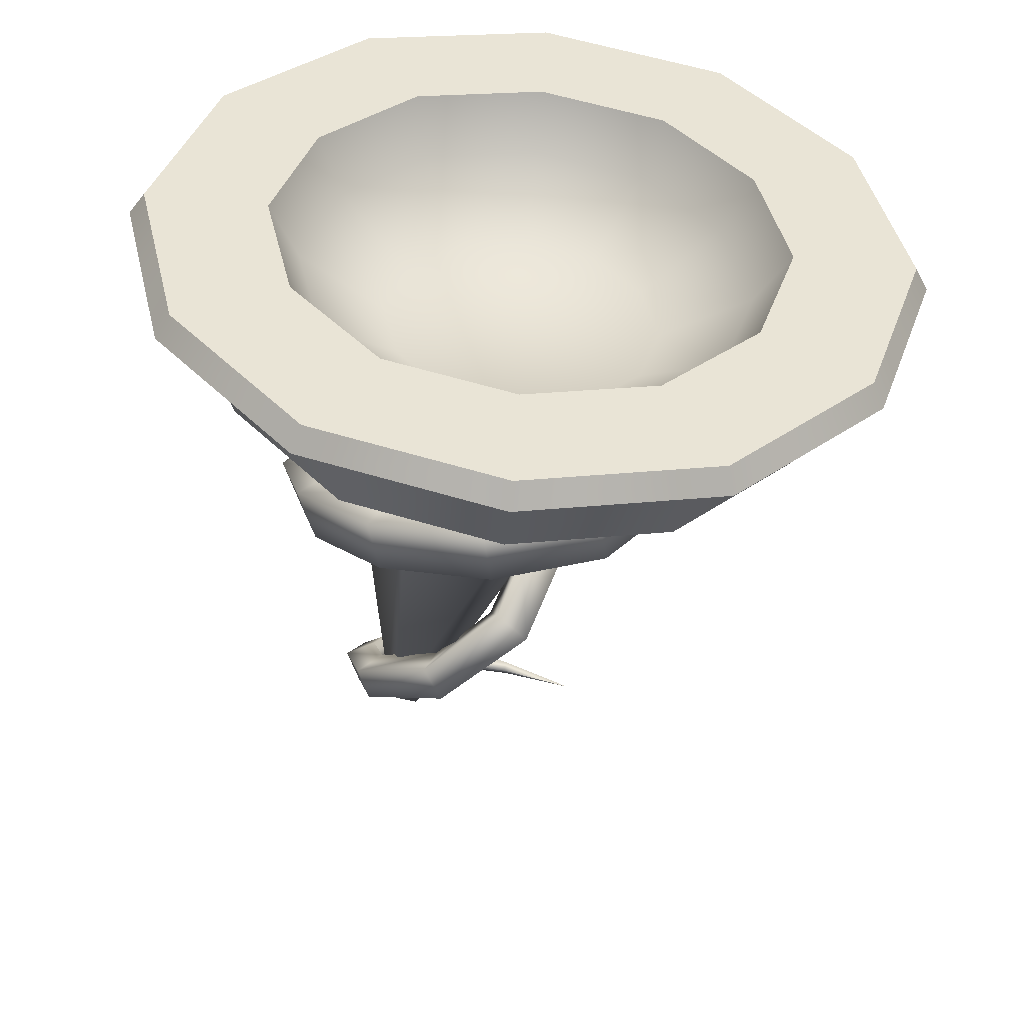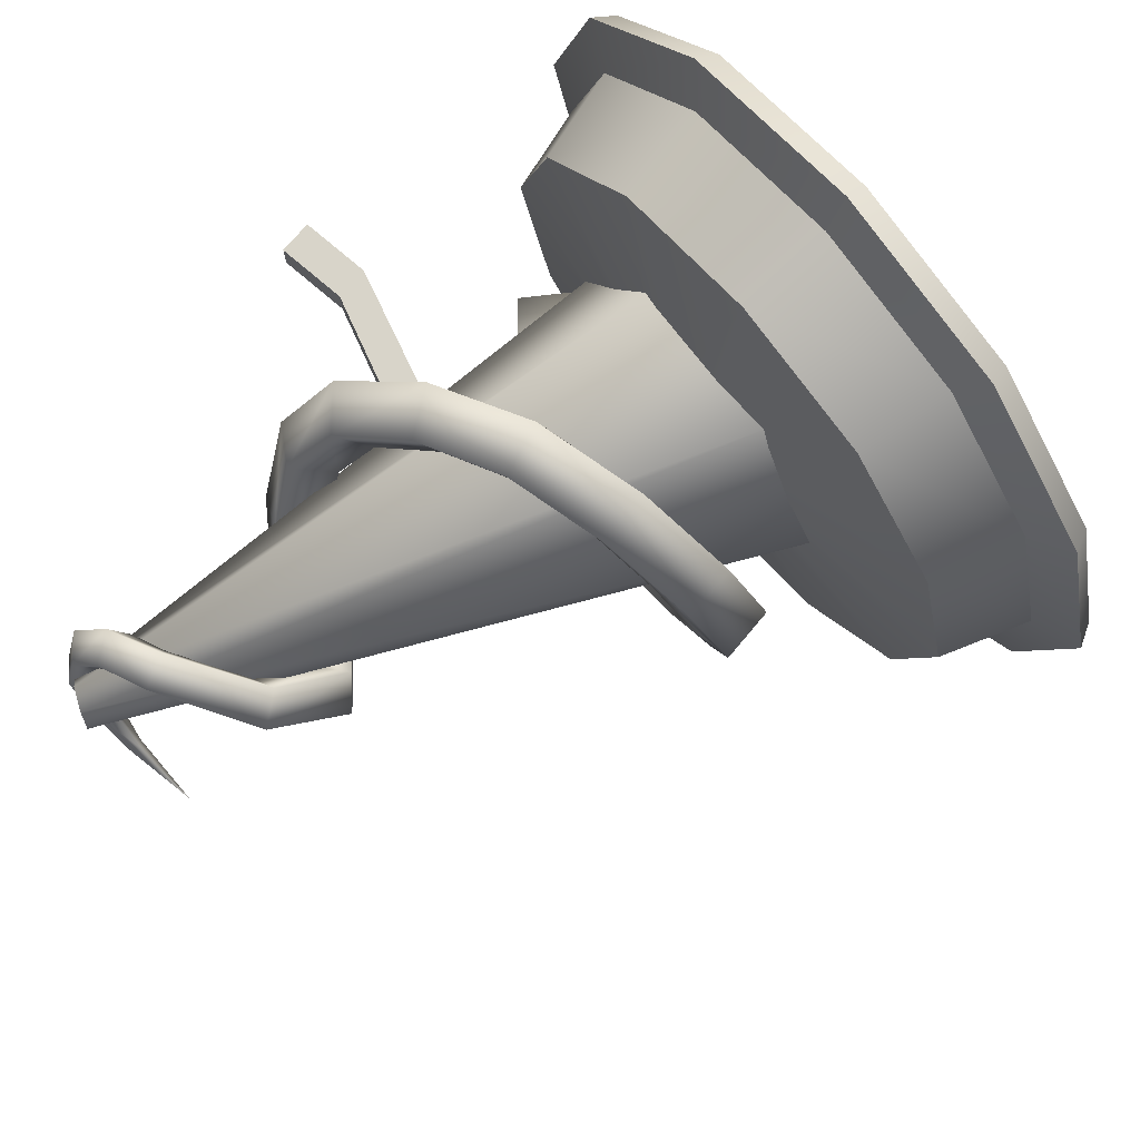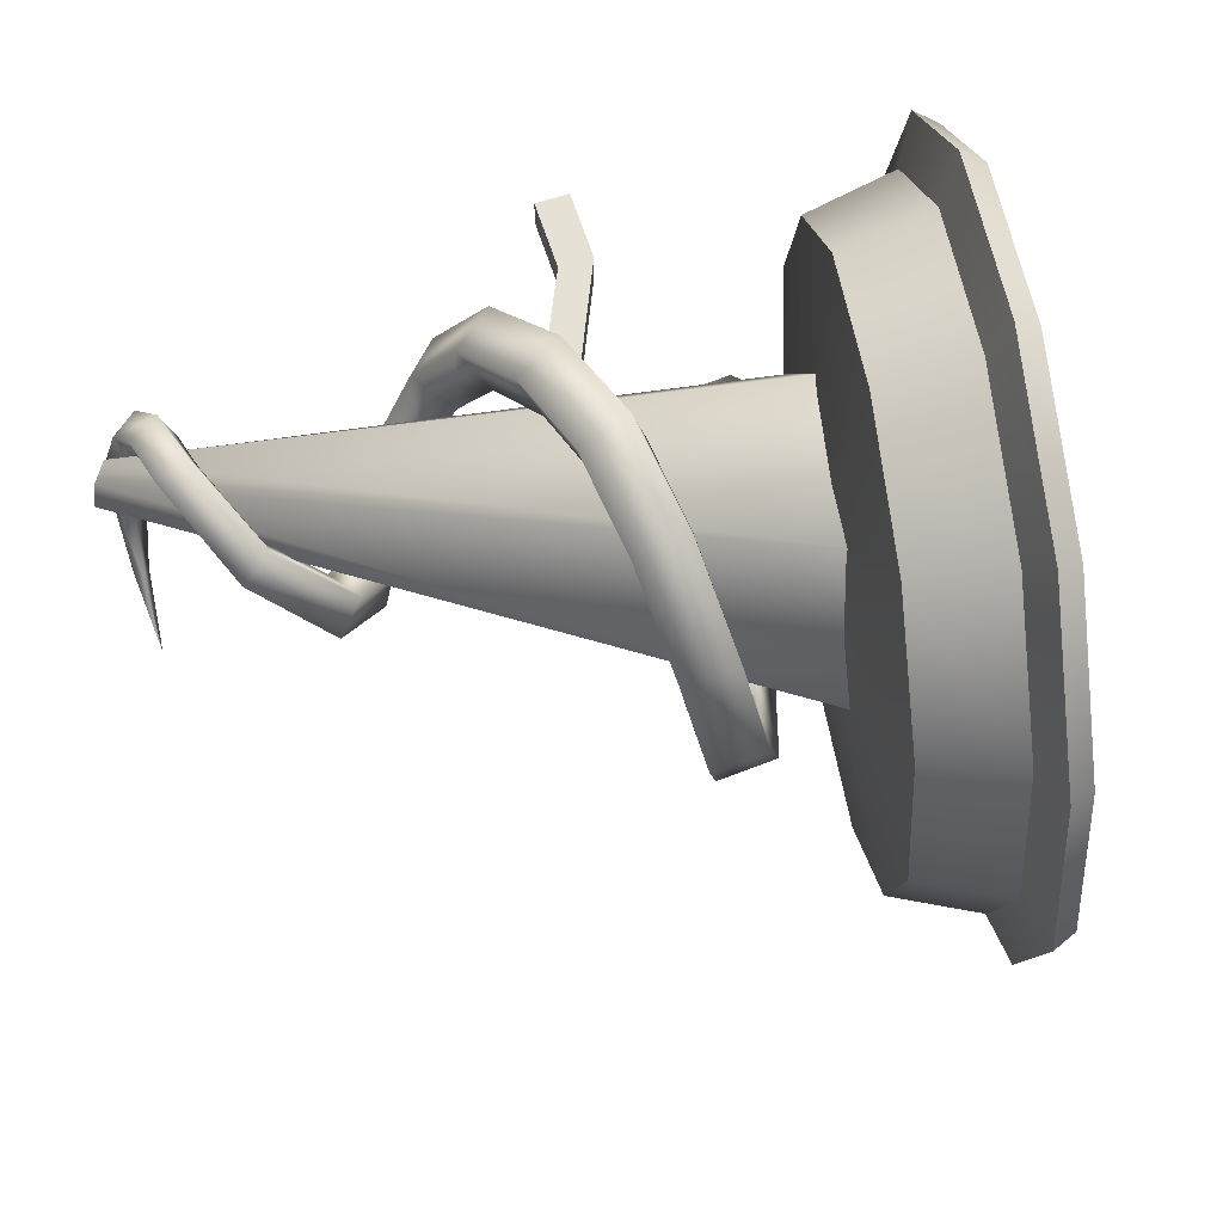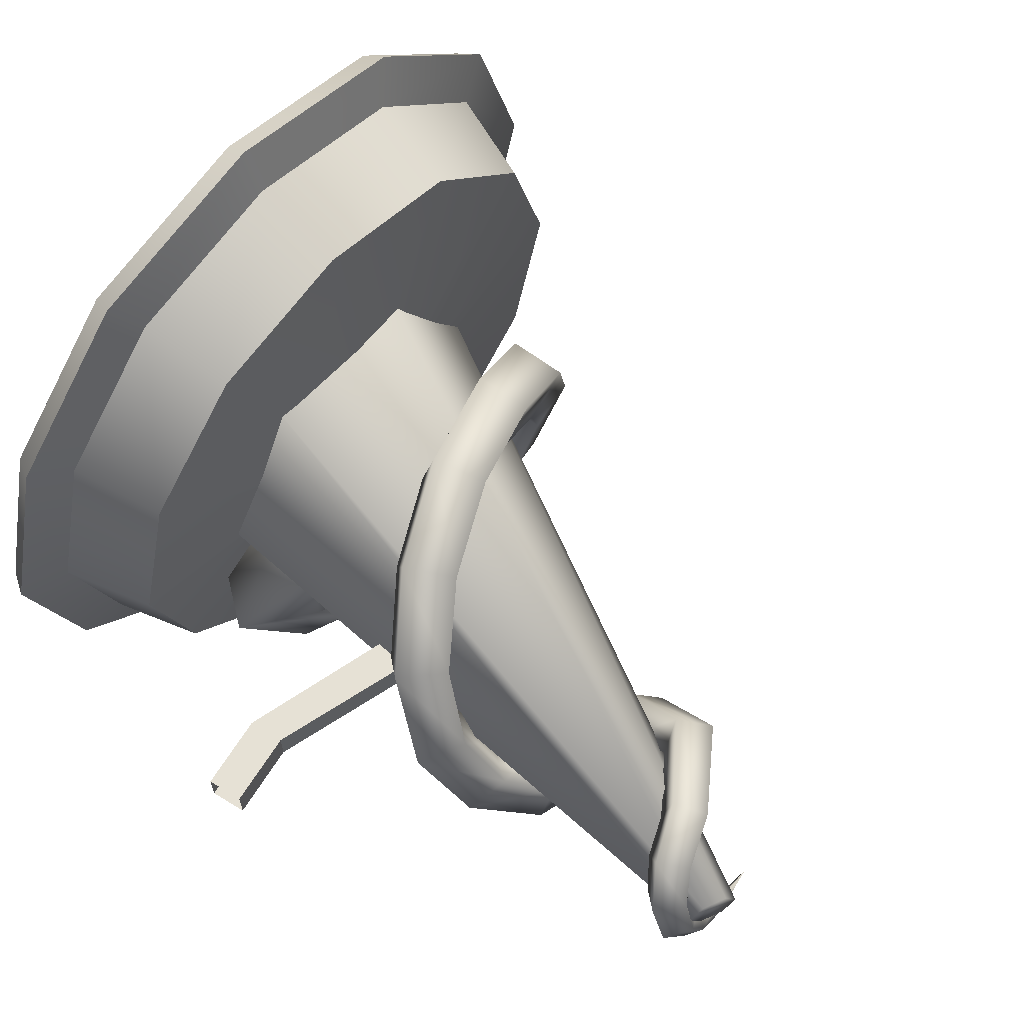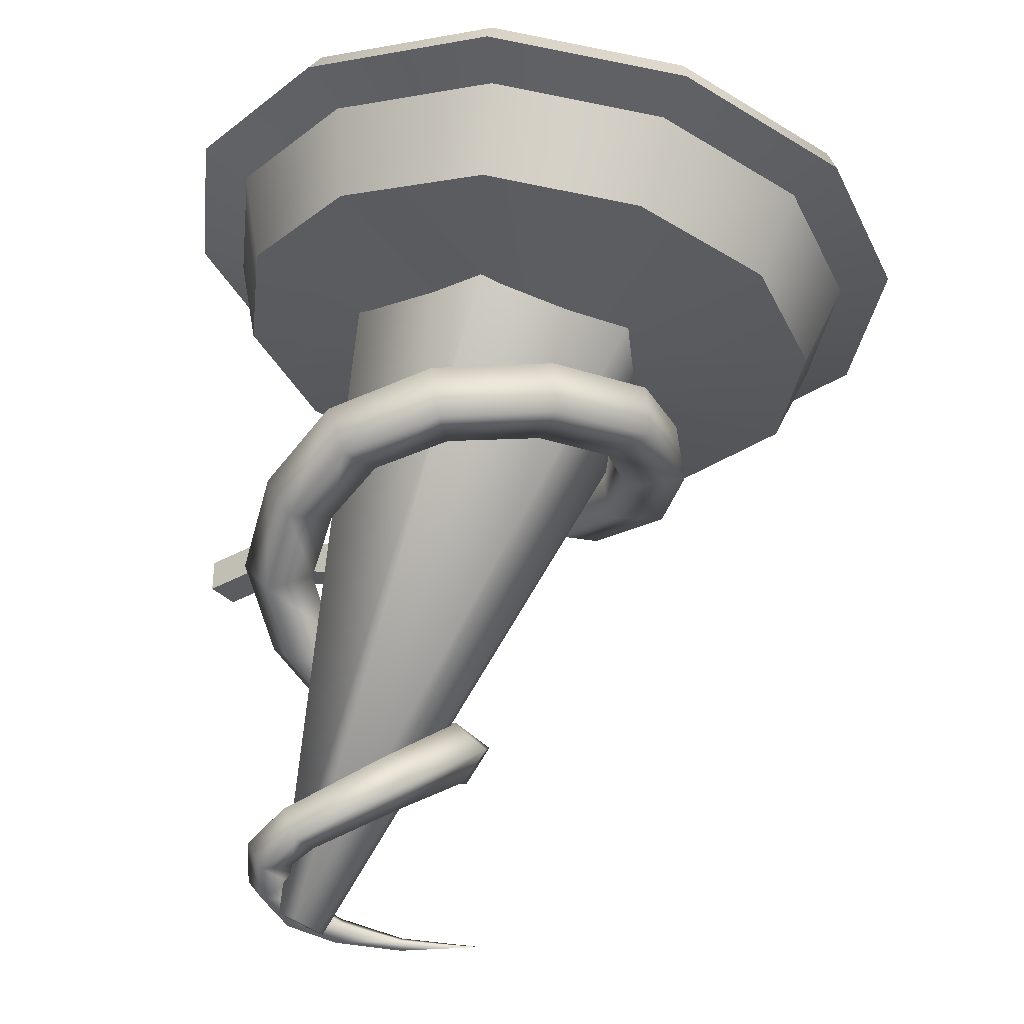
<metadata>
{"format":"obj","ext":"obj","renderer":"f3d","projection":"perspective","resolution":1024,"background":"white","views":[{"elev":32.3,"azim":62.2,"up":"+Y"},{"elev":75.5,"azim":40.0,"up":"+Z"},{"elev":64.9,"azim":71.4,"up":"+Z"},{"elev":64.5,"azim":-58.7,"up":"+Z"},{"elev":-35.2,"azim":37.3,"up":"+Y"}]}
</metadata>
<code>
o torch_12_Circle.000_Circle.000
v -0.1277 0.3333 -0.01052
v -0.1277 0.3333 0.01776
v -0.2368 0.3849 0.01776
v -0.2368 0.3849 -0.01052
v -0.1224 0.3611 0.01776
v -0.1224 0.3611 -0.01052
v -0.2366 0.4131 -0.01052
v -0.2366 0.4131 0.01776
v -0.2958 0.4137 -0.01052
v -0.2958 0.4137 0.01776
v -0.296 0.3854 -0.01052
v -0.296 0.3854 0.01776
v 0.1743 0.4764 0.01133
v 0.1067 0.4909 0.1312
v -0.1669 0.01077 0.02415
v -0.1585 0.005211 0.006768
v -0.02873 0.5199 0.1312
v -0.1836 0.02189 0.02415
v -0.09642 0.5344 0.01133
v -0.1919 0.02745 0.006768
v -0.02873 0.5199 -0.1086
v -0.1836 0.02189 -0.01062
v 0.1067 0.4909 -0.1086
v -0.1669 0.01077 -0.01062
v 0.2974 0.5357 0.143
v 0.2003 0.5532 0.2432
v 0.1756 0.4833 0.2225
v 0.2641 0.4673 0.1311
v 0.06603 0.5773 0.2777
v -0.06799 0.6012 0.2423
v -0.06897 0.5271 0.2216
v 0.05322 0.5052 0.2539
v -0.1645 0.6183 0.1414
v -0.2014 0.6247 0.005855
v -0.1906 0.5484 0.006061
v -0.157 0.5426 0.1297
v -0.1637 0.6177 -0.1295
v -0.06658 0.6001 -0.2297
v -0.06768 0.5261 -0.2087
v -0.1562 0.5421 -0.1173
v 0.06765 0.5761 -0.2641
v 0.2017 0.5521 -0.2288
v 0.1769 0.4823 -0.2079
v 0.0547 0.5041 -0.2401
v 0.2982 0.535 -0.1279
v 0.3351 0.5287 0.00768
v 0.2985 0.4609 0.007724
v 0.2649 0.4667 -0.1159
v 0.2641 0.4673 0.1311
v 0.1756 0.4833 0.2225
v 0.08154 0.4754 0.06333
v 0.1047 0.4712 0.03943
v 0.05322 0.5052 0.2539
v -0.06897 0.5271 0.2216
v 0.01755 0.4868 0.06312
v 0.04952 0.4811 0.07155
v -0.157 0.5426 0.1297
v -0.1906 0.5484 0.006061
v -0.01427 0.4924 0.006716
v -0.005466 0.4909 0.03905
v -0.1562 0.5421 -0.1173
v -0.06768 0.5261 -0.2087
v 0.01789 0.4866 -0.04947
v -0.005272 0.4908 -0.02556
v 0.0547 0.5041 -0.2401
v 0.1769 0.4823 -0.2079
v 0.08187 0.4751 -0.04925
v 0.04991 0.4808 -0.05768
v 0.2649 0.4667 -0.1159
v 0.2985 0.4609 0.007724
v 0.1137 0.4695 0.007151
v 0.1049 0.471 -0.02519
v 0.2974 0.5357 0.143
v 0.3351 0.5287 0.00768
v 0.3771 0.5358 0.00779
v 0.3338 0.5438 0.163
v 0.06603 0.5773 0.2777
v 0.2003 0.5532 0.2432
v 0.2224 0.5639 0.278
v 0.06844 0.5915 0.3175
v -0.1645 0.6183 0.1414
v -0.06799 0.6012 0.2423
v -0.08531 0.619 0.277
v -0.196 0.6386 0.1612
v -0.1637 0.6177 -0.1295
v -0.2014 0.6247 0.005855
v -0.2384 0.6459 0.005696
v -0.1951 0.6379 -0.1495
v 0.06765 0.5761 -0.2641
v -0.06658 0.6001 -0.2297
v -0.08369 0.6178 -0.2645
v 0.0703 0.5901 -0.304
v 0.2982 0.535 -0.1279
v 0.2017 0.5521 -0.2288
v 0.2241 0.5627 -0.2635
v 0.3348 0.5431 -0.1477
v 0.3338 0.5438 0.163
v 0.3771 0.5358 0.00779
v 0.3692 0.5562 0.007719
v 0.3275 0.5639 0.1573
v 0.06844 0.5915 0.3175
v 0.2224 0.5639 0.278
v 0.2201 0.5833 0.2681
v 0.07177 0.6099 0.3061
v -0.196 0.6386 0.1612
v -0.08531 0.619 0.277
v -0.07637 0.6364 0.2671
v -0.183 0.6553 0.1556
v -0.1951 0.6379 -0.1495
v -0.2384 0.6459 0.005696
v -0.2238 0.6623 0.005703
v -0.1821 0.6546 -0.1439
v 0.0703 0.5901 -0.304
v -0.08369 0.6178 -0.2645
v -0.0748 0.6352 -0.2547
v 0.07356 0.6086 -0.2927
v 0.3348 0.5431 -0.1477
v 0.2241 0.5627 -0.2635
v 0.2217 0.5821 -0.2536
v 0.3284 0.5632 -0.1421
v 0.3275 0.5639 0.1573
v 0.3692 0.5562 0.007719
v 0.2743 0.5732 0.007397
v 0.246 0.5784 0.1091
v 0.07177 0.6099 0.3061
v 0.2201 0.5833 0.2681
v 0.173 0.5916 0.1845
v 0.07206 0.6097 0.2104
v -0.183 0.6553 0.1556
v -0.07637 0.6364 0.2671
v -0.0287 0.6277 0.1838
v -0.1013 0.6405 0.108
v -0.1821 0.6546 -0.1439
v -0.2238 0.6623 0.005703
v -0.129 0.6453 0.006025
v -0.1006 0.6401 -0.09571
v 0.07356 0.6086 -0.2927
v -0.0748 0.6352 -0.2547
v -0.02764 0.6269 -0.1711
v 0.07328 0.6088 -0.197
v 0.3284 0.5632 -0.1421
v 0.2217 0.5821 -0.2536
v 0.174 0.5908 -0.1704
v 0.2466 0.5779 -0.09453
v 0.2168 0.5389 0.09652
v 0.2416 0.5343 0.007387
v 0.1659 0.5032 0.007231
v 0.1506 0.506 0.06207
v 0.06438 0.5663 0.1852
v 0.1528 0.5505 0.1625
v 0.1112 0.5131 0.1027
v 0.05684 0.5229 0.1166
v -0.08745 0.5934 0.09548
v -0.02389 0.5821 0.1619
v 0.002524 0.5326 0.1023
v -0.03659 0.5395 0.06144
v -0.08692 0.593 -0.08294
v -0.1118 0.5976 0.006185
v -0.05155 0.5421 0.006491
v -0.03626 0.5393 -0.04835
v 0.06545 0.5655 -0.1716
v -0.02296 0.5814 -0.149
v 0.003097 0.5321 -0.08897
v 0.0575 0.5224 -0.1029
v 0.2173 0.5385 -0.08191
v 0.1537 0.5498 -0.1484
v 0.1118 0.5127 -0.0886
v 0.1509 0.5058 -0.04772
v -0.0287 0.6277 0.1838
v 0.07206 0.6097 0.2104
v 0.2466 0.5779 -0.09453
v 0.174 0.5908 -0.1704
v 0.07328 0.6088 -0.197
v -0.02764 0.6269 -0.1711
v -0.1006 0.6401 -0.09571
v -0.129 0.6453 0.006025
v -0.1013 0.6405 0.108
v 0.173 0.5916 0.1845
v 0.246 0.5784 0.1091
v 0.2743 0.5732 0.007397
v 0.05717 0.5226 0.006861
v -0.05151 0.4981 0.02695
v -0.09957 0.5426 -0.05389
v -0.149 0.4934 -0.05958
v -0.1033 0.4417 0.02499
v -0.03389 0.4845 -0.04639
v -0.05008 0.4934 -0.05859
v -0.08572 0.4281 -0.04834
v -0.09947 0.4443 -0.06428
v -0.05625 0.5133 -0.1317
v -0.09568 0.467 -0.1486
v -0.034 0.4773 -0.0848
v -0.07343 0.4309 -0.1018
v 0.01473 0.4748 -0.1606
v -0.005431 0.4265 -0.182
v 0.009641 0.4538 -0.1084
v -0.01052 0.4056 -0.1298
v 0.09058 0.4483 -0.1389
v 0.08405 0.3987 -0.156
v 0.06289 0.4369 -0.09534
v 0.05636 0.3873 -0.1125
v 0.1522 0.425 -0.08079
v 0.1504 0.3773 -0.09275
v 0.1103 0.4202 -0.05527
v 0.1085 0.3725 -0.06724
v 0.176 0.406 0.000622
v 0.1752 0.3611 -0.007364
v 0.1305 0.407 -0.000418
v 0.1296 0.3621 -0.008403
v 0.1439 0.3931 0.08699
v 0.143 0.3484 0.0795
v 0.1064 0.398 0.06217
v 0.1055 0.3534 0.05468
v 0.06981 0.3816 0.1536
v 0.07113 0.3378 0.1441
v 0.04822 0.3893 0.115
v 0.04954 0.3455 0.1055
v -0.0204 0.3683 0.1755
v -0.01184 0.3261 0.1643
v -0.02231 0.3793 0.1324
v -0.01375 0.3371 0.1213
v -0.1046 0.3457 0.153
v -0.08644 0.3071 0.1443
v -0.09201 0.3604 0.1141
v -0.07389 0.3219 0.1053
v -0.1706 0.3127 0.1053
v -0.1443 0.2793 0.1034
v -0.1477 0.3325 0.07551
v -0.1214 0.2991 0.0736
v -0.1997 0.2761 0.03258
v -0.169 0.2498 0.04219
v -0.1721 0.302 0.01547
v -0.1414 0.2757 0.02508
v -0.1891 0.235 -0.04206
v -0.1611 0.2178 -0.01906
v -0.1632 0.2639 -0.05204
v -0.1352 0.2468 -0.02905
v -0.1493 0.1898 -0.09191
v -0.1344 0.1856 -0.05636
v -0.1287 0.2223 -0.0967
v -0.1138 0.2181 -0.06115
v -0.08559 0.16 -0.09439
v -0.09426 0.1712 -0.0598
v -0.06455 0.1906 -0.09903
v -0.07323 0.2018 -0.06444
v -0.05172 0.1304 -0.0486
v -0.06978 0.1524 -0.02886
v -0.02257 0.1475 -0.04103
v -0.04063 0.1695 -0.02129
v -0.07114 0.08635 0.00962
v -0.08521 0.1132 0.01962
v -0.04934 0.08917 0.03275
v -0.06342 0.116 0.04274
v -0.1341 0.05774 0.04112
v -0.1425 0.08475 0.04817
v -0.1289 0.05201 0.06925
v -0.1374 0.07901 0.0763
v -0.1614 0.05318 0.03647
v -0.1731 0.07779 0.04247
v -0.1714 0.0426 0.06028
v -0.1831 0.06721 0.06628
v -0.1743 0.04711 0.02296
v -0.1912 0.06774 0.02227
v -0.1925 0.03261 0.03593
v -0.2094 0.05324 0.03524
v -0.1763 0.03969 -0.000967
v -0.1932 0.05715 -0.00847
v -0.1949 0.02246 0.000834
v -0.2118 0.03992 -0.006669
v -0.1681 0.03145 -0.03717
v -0.1782 0.04234 -0.04531
v -0.1788 0.01879 -0.04088
v -0.1889 0.02967 -0.04902
v -0.1406 0.02459 -0.08018
v -0.1449 0.02987 -0.08525
v -0.1447 0.01799 -0.08363
v -0.1489 0.02327 -0.0887
v -0.09246 0.02139 -0.1236
v -0.09246 0.02139 -0.1236
v -0.09246 0.02139 -0.1236
v -0.09246 0.02139 -0.1236
f 1 2 3 4
f 5 6 7 8
f 6 1 4 7
f 7 9 10 8
f 2 5 8 3
f 4 11 9 7
f 3 12 11 4
f 8 10 12 3
f 13 14 15 16
f 14 17 18 15
f 17 19 20 18
f 19 21 22 20
f 21 23 24 22
f 23 13 16 24
f 24 16 15 18 20 22
f 25 26 27 28
f 29 30 31 32
f 33 34 35 36
f 37 38 39 40
f 41 42 43 44
f 45 46 47 48
f 49 50 51 52
f 53 54 55 56
f 57 58 59 60
f 61 62 63 64
f 65 66 67 68
f 69 70 71 72
f 73 74 75 76
f 77 78 79 80
f 81 82 83 84
f 85 86 87 88
f 89 90 91 92
f 93 94 95 96
f 97 98 99 100
f 101 102 103 104
f 105 106 107 108
f 109 110 111 112
f 113 114 115 116
f 117 118 119 120
f 121 122 123 124
f 125 126 127 128
f 129 130 131 132
f 133 134 135 136
f 137 138 139 140
f 141 142 143 144
f 145 146 147 148
f 149 150 151 152
f 153 154 155 156
f 157 158 159 160
f 161 162 163 164
f 165 166 167 168
f 154 149 152 155
f 169 170 149 154
f 171 172 166 165
f 173 174 162 161
f 175 176 158 157
f 177 169 154 153
f 170 178 150 149
f 179 180 146 145
f 130 125 128 131
f 106 101 104 107
f 82 77 80 83
f 50 53 56 51
f 26 29 32 27
f 172 173 161 166
f 166 161 164 167
f 142 137 140 143
f 118 113 116 119
f 94 89 92 95
f 62 65 68 63
f 38 41 44 39
f 174 175 157 162
f 162 157 160 163
f 138 133 136 139
f 114 109 112 115
f 90 85 88 91
f 58 61 64 59
f 34 37 40 35
f 176 177 153 158
f 158 153 156 159
f 134 129 132 135
f 110 105 108 111
f 86 81 84 87
f 54 57 60 55
f 30 33 36 31
f 180 171 165 146
f 146 165 168 147
f 122 141 144 123
f 98 117 120 99
f 74 93 96 75
f 66 69 72 67
f 42 45 48 43
f 178 179 145 150
f 150 145 148 151
f 126 121 124 127
f 102 97 100 103
f 78 73 76 79
f 70 49 52 71
f 46 25 28 47
f 181 160 159 156
f 181 164 163 160
f 147 168 181 148
f 181 156 155 152
f 168 167 164 181
f 148 181 152 151
f 182 183 184 185
f 186 187 183 182
f 188 189 187 186
f 185 184 189 188
f 183 190 191 184
f 187 192 190 183
f 189 193 192 187
f 184 191 193 189
f 190 194 195 191
f 192 196 194 190
f 193 197 196 192
f 191 195 197 193
f 194 198 199 195
f 196 200 198 194
f 197 201 200 196
f 195 199 201 197
f 198 202 203 199
f 200 204 202 198
f 201 205 204 200
f 199 203 205 201
f 202 206 207 203
f 204 208 206 202
f 205 209 208 204
f 203 207 209 205
f 206 210 211 207
f 208 212 210 206
f 209 213 212 208
f 207 211 213 209
f 210 214 215 211
f 212 216 214 210
f 213 217 216 212
f 211 215 217 213
f 214 218 219 215
f 216 220 218 214
f 217 221 220 216
f 215 219 221 217
f 218 222 223 219
f 220 224 222 218
f 221 225 224 220
f 219 223 225 221
f 222 226 227 223
f 224 228 226 222
f 225 229 228 224
f 223 227 229 225
f 226 230 231 227
f 228 232 230 226
f 229 233 232 228
f 227 231 233 229
f 230 234 235 231
f 232 236 234 230
f 233 237 236 232
f 231 235 237 233
f 234 238 239 235
f 236 240 238 234
f 237 241 240 236
f 235 239 241 237
f 238 242 243 239
f 240 244 242 238
f 241 245 244 240
f 239 243 245 241
f 242 246 247 243
f 244 248 246 242
f 245 249 248 244
f 243 247 249 245
f 246 250 251 247
f 248 252 250 246
f 249 253 252 248
f 247 251 253 249
f 250 254 255 251
f 252 256 254 250
f 253 257 256 252
f 251 255 257 253
f 254 258 259 255
f 256 260 258 254
f 257 261 260 256
f 255 259 261 257
f 258 262 263 259
f 260 264 262 258
f 261 265 264 260
f 259 263 265 261
f 262 266 267 263
f 264 268 266 262
f 265 269 268 264
f 263 267 269 265
f 266 270 271 267
f 268 272 270 266
f 269 273 272 268
f 267 271 273 269
f 270 274 275 271
f 272 276 274 270
f 273 277 276 272
f 271 275 277 273
f 274 278 279 275
f 276 280 278 274
f 277 281 280 276
f 275 279 281 277

</code>
